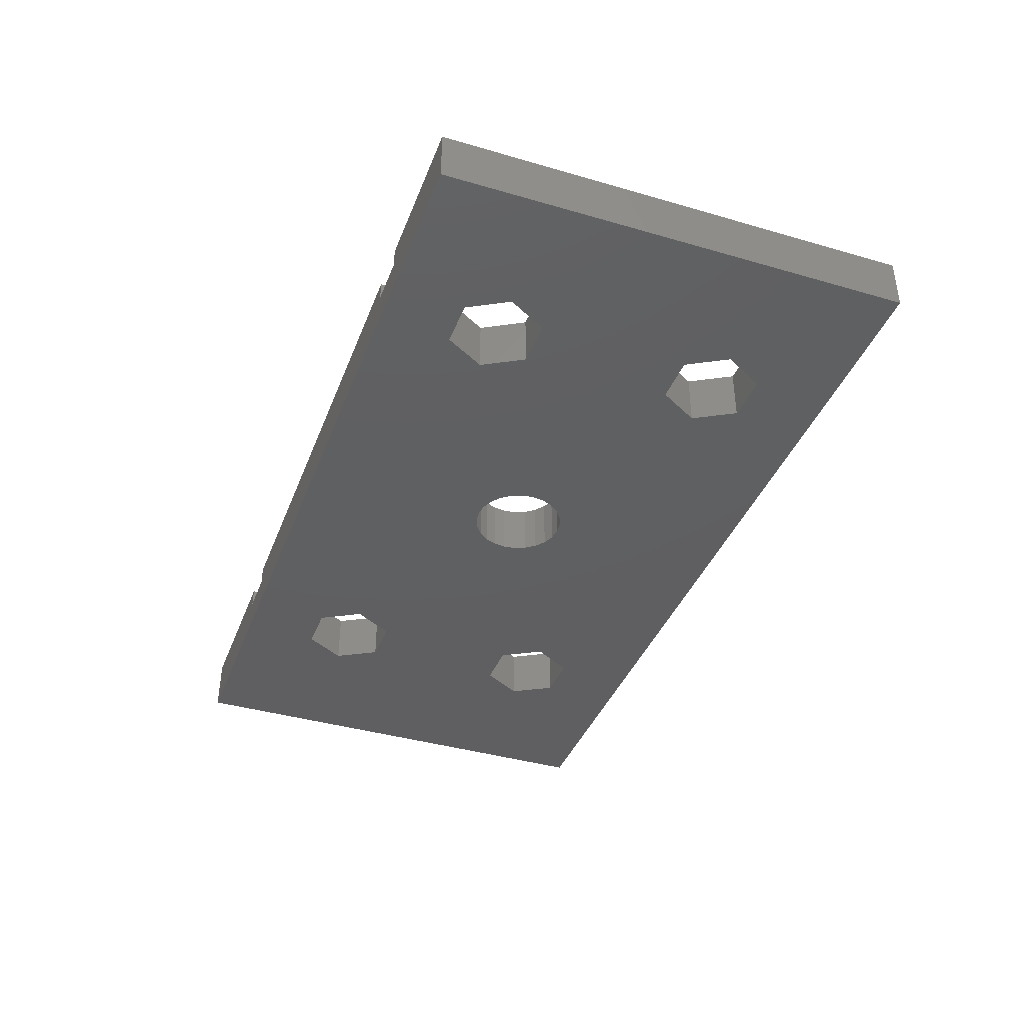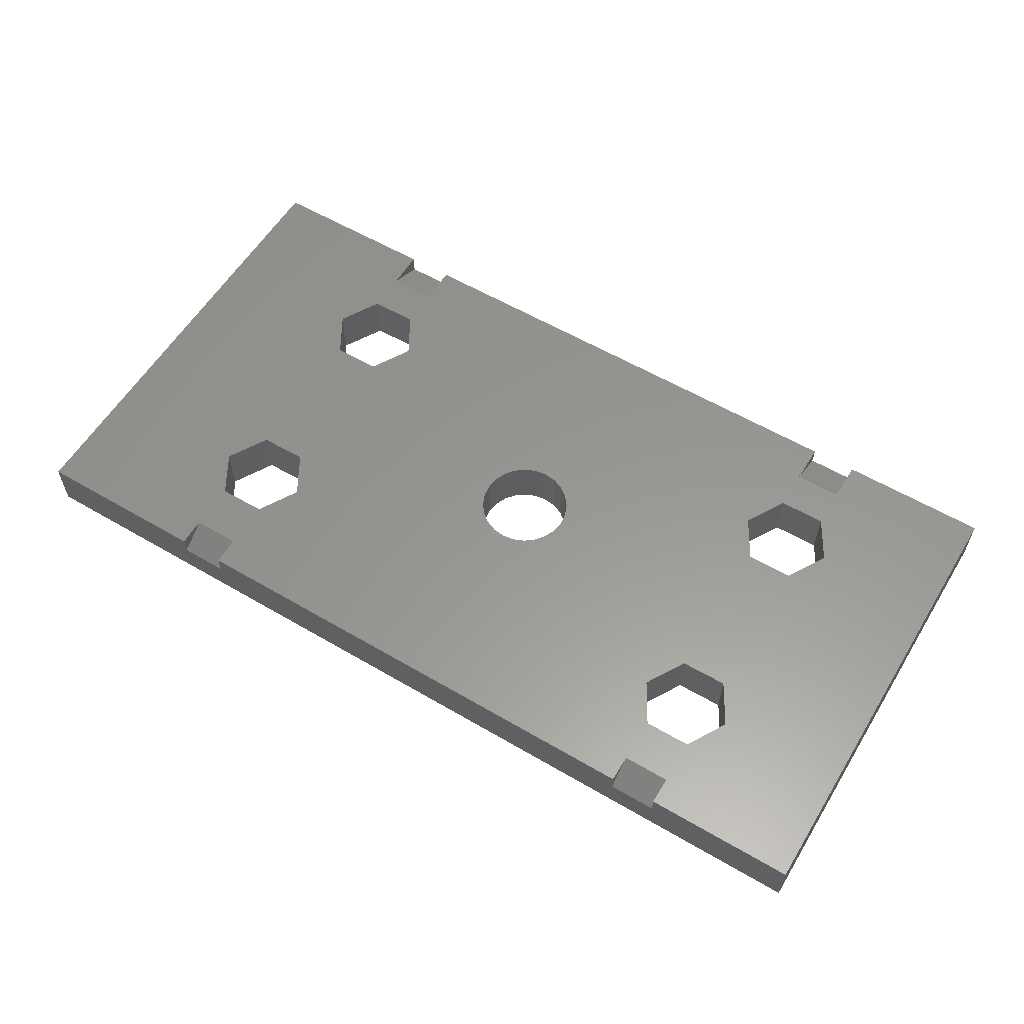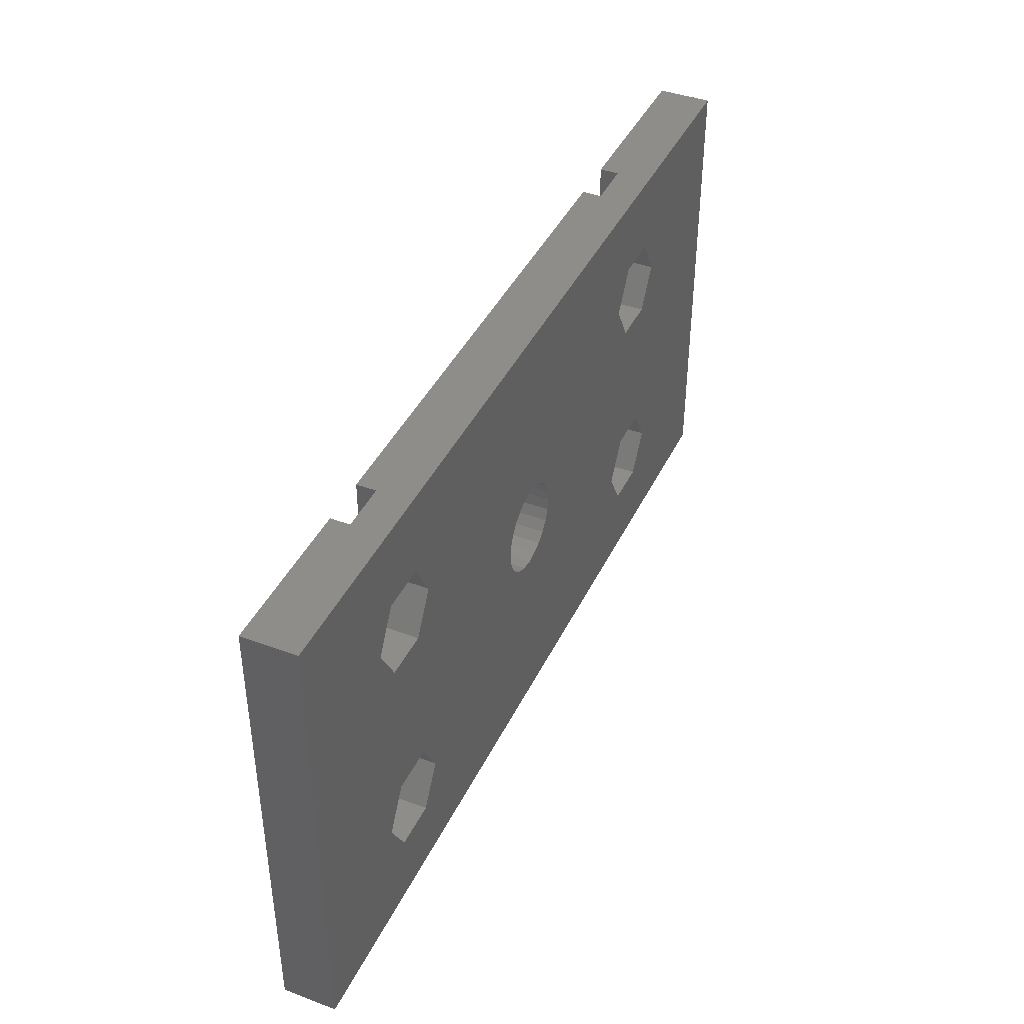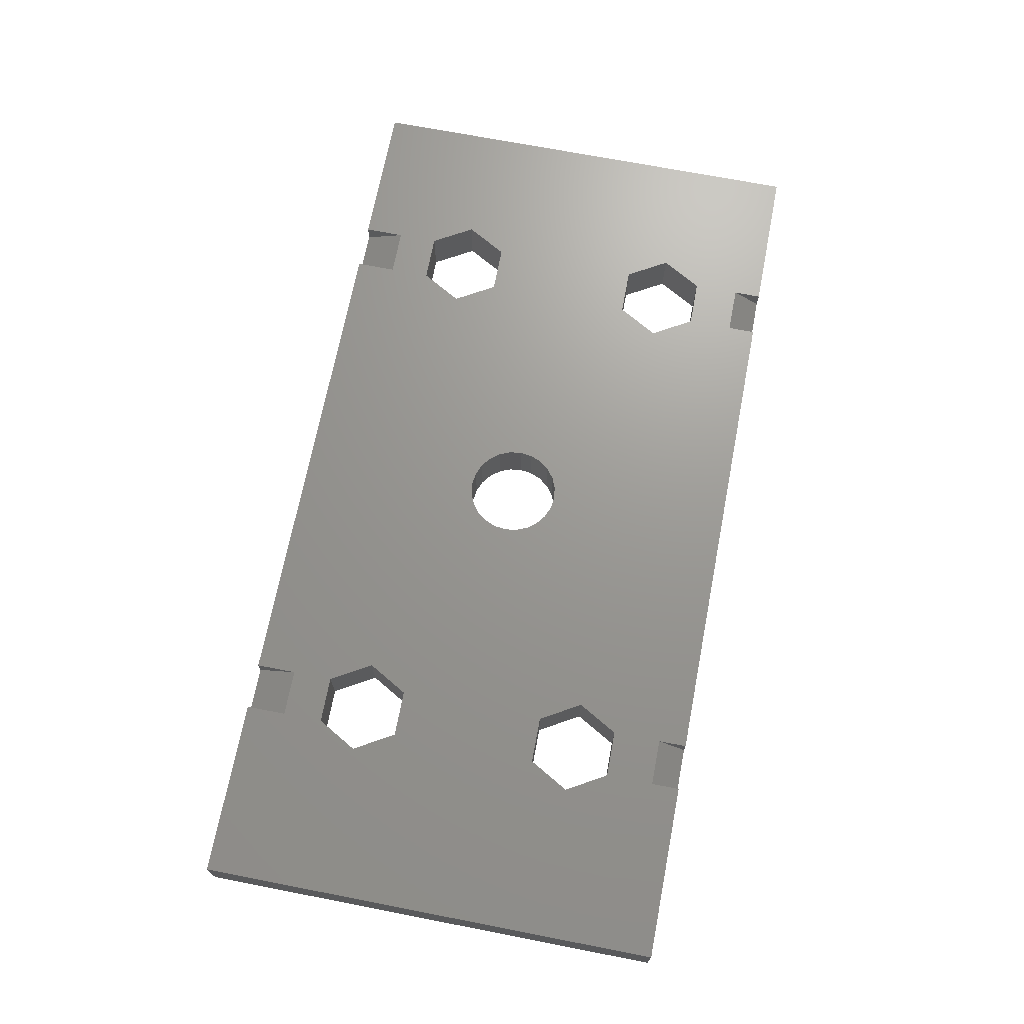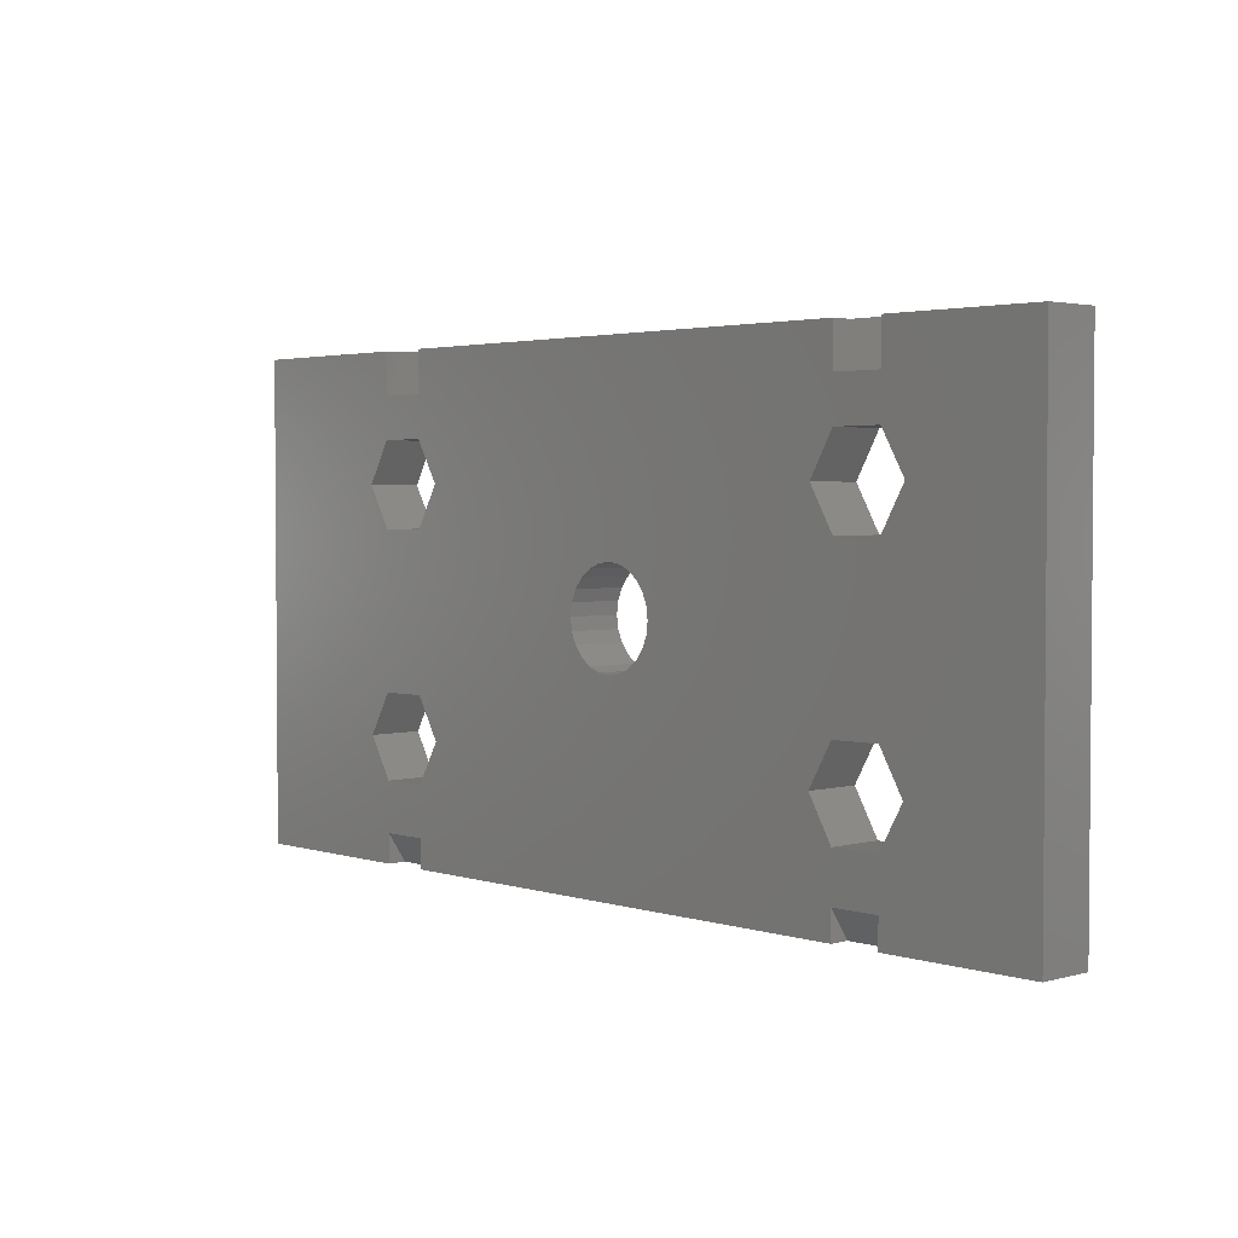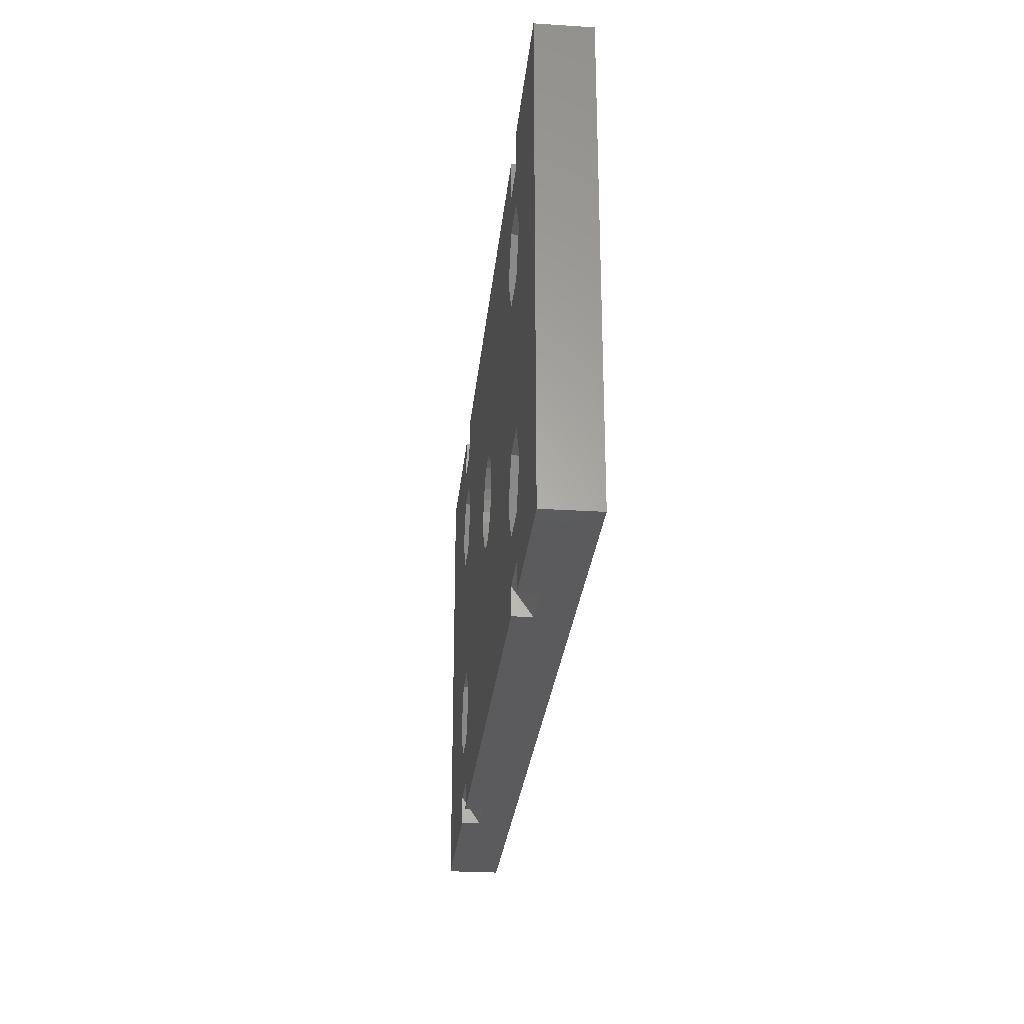
<metadata>
{"format":"stl","ext":"stl","renderer":"f3d","projection":"perspective","resolution":1024,"background":"white","views":[{"elev":-39.4,"azim":70.1,"up":"+Z"},{"elev":58.5,"azim":31.2,"up":"+Z"},{"elev":41.7,"azim":114.2,"up":"+Y"},{"elev":69.9,"azim":-79.0,"up":"+Z"},{"elev":2.8,"azim":47.1,"up":"+Y"},{"elev":-27.3,"azim":84.4,"up":"+Y"}]}
</metadata>
<code>
# stl→obj: 128 verts, 272 faces
v 64.19 100.3 -2.23
v 65.14 98.72 -0.1041
v 65.14 98.72 -2.23
v 64.19 100.3 -0.1041
v 65.12 102 -2.23
v 65.12 102 -0.1041
v 67.02 98.73 -2.23
v 67.02 98.73 -0.1041
v 43.25 102 -2.23
v 42.32 100.4 -0.1041
v 42.32 100.4 -2.23
v 43.25 102 -0.1041
v 45.13 102 -0.1041
v 46.08 100.4 -2.23
v 46.08 100.4 -0.1041
v 45.13 102 -2.23
v 73.03 105.2 -2.23
v 73.03 86.4 -0.1041
v 73.03 86.4 -2.23
v 73.03 105.2 -0.1041
v 67 102 -0.1041
v 67.95 100.4 -2.23
v 67.95 100.4 -0.1041
v 67 102 -2.23
v 36.16 105.2 -2.23
v 43.25 105.2 -0.8623
v 36.16 105.2 -0.1041
v 45.13 105.2 -0.8623
v 65.12 105.2 -0.8623
v 43.25 105.2 -0.1041
v 65.12 105.2 -0.1041
v 45.13 105.2 -0.1041
v 67 105.2 -0.8623
v 67 105.2 -0.1041
v 67.02 86.4 -0.8623
v 67.02 86.4 -0.1041
v 65.14 86.4 -0.8623
v 45.15 86.4 -0.8623
v 43.27 86.4 -0.8623
v 65.14 86.4 -0.1041
v 45.15 86.4 -0.1041
v 36.16 86.4 -2.23
v 36.16 86.4 -0.1041
v 43.27 86.4 -0.1041
v 54.74 97.69 -2.23
v 54.29 97.5 -2.23
v 53.9 97.2 -2.23
v 46.08 91.12 -2.23
v 53.6 96.81 -2.23
v 53.41 96.36 -2.23
v 53.35 95.88 -2.23
v 55.23 97.75 -2.23
v 55.71 97.69 -2.23
v 56.17 97.5 -2.23
v 56.56 97.2 -2.23
v 56.85 96.81 -2.23
v 57.04 96.36 -2.23
v 57.11 95.88 -2.23
v 67.95 90.97 -2.23
v 43.27 89.48 -2.23
v 42.32 91.1 -2.23
v 45.15 89.49 -2.23
v 65.14 89.33 -2.23
v 54.29 94.25 -2.23
v 53.9 94.55 -2.23
v 53.6 94.94 -2.23
v 53.41 95.39 -2.23
v 54.74 94.06 -2.23
v 55.23 94 -2.23
v 55.71 94.06 -2.23
v 56.17 94.25 -2.23
v 56.56 94.55 -2.23
v 56.85 94.94 -2.23
v 57.04 95.39 -2.23
v 64.19 90.95 -2.23
v 67.02 89.34 -2.23
v 65.12 92.59 -2.23
v 67 92.6 -2.23
v 43.27 98.73 -2.23
v 43.25 92.73 -2.23
v 45.13 92.74 -2.23
v 45.15 98.74 -2.23
v 67.02 87.5 -0.1041
v 57.11 95.88 -0.1041
v 57.04 95.39 -0.1041
v 56.17 97.5 -0.1041
v 55.71 97.69 -0.1041
v 56.85 94.94 -0.1041
v 56.56 94.55 -0.1041
v 56.56 97.2 -0.1041
v 56.85 96.81 -0.1041
v 57.04 96.36 -0.1041
v 45.15 98.74 -0.1041
v 54.74 94.06 -0.1041
v 54.29 94.25 -0.1041
v 53.9 94.55 -0.1041
v 53.6 94.94 -0.1041
v 65.14 89.33 -0.1041
v 64.19 90.95 -0.1041
v 53.41 96.36 -0.1041
v 53.6 96.81 -0.1041
v 53.9 97.2 -0.1041
v 54.29 97.5 -0.1041
v 56.17 94.25 -0.1041
v 67 92.6 -0.1041
v 65.12 92.59 -0.1041
v 54.74 97.69 -0.1041
v 55.23 97.75 -0.1041
v 43.27 98.73 -0.1041
v 45.13 92.74 -0.1041
v 46.08 91.12 -0.1041
v 53.41 95.39 -0.1041
v 53.35 95.88 -0.1041
v 67.95 90.97 -0.1041
v 67.02 89.34 -0.1041
v 55.71 94.06 -0.1041
v 43.27 89.48 -0.1041
v 45.15 89.49 -0.1041
v 55.23 94 -0.1041
v 43.25 92.73 -0.1041
v 42.32 91.1 -0.1041
v 65.14 87.5 -0.1041
v 43.25 103.6 -0.1041
v 45.13 103.6 -0.1041
v 65.12 103.6 -0.1041
v 67 103.6 -0.1041
v 45.15 87.53 -0.1041
v 43.27 87.53 -0.1041
f 1 2 3
f 2 1 4
f 5 4 1
f 4 5 6
f 2 7 3
f 7 2 8
f 9 10 11
f 10 9 12
f 13 14 15
f 14 13 16
f 17 18 19
f 18 17 20
f 21 22 23
f 22 21 24
f 25 26 17
f 26 25 27
f 17 26 28
f 17 28 29
f 26 27 30
f 28 31 29
f 31 28 32
f 17 33 20
f 33 17 29
f 20 33 34
f 18 35 19
f 35 18 36
f 37 38 39
f 38 37 40
f 38 40 41
f 42 39 43
f 39 42 19
f 39 19 35
f 39 35 37
f 43 39 44
f 21 5 24
f 5 21 6
f 27 42 43
f 42 27 25
f 23 7 8
f 7 23 22
f 13 9 16
f 9 13 12
f 25 11 42
f 11 25 9
f 9 25 17
f 9 17 16
f 16 17 14
f 14 17 5
f 14 5 45
f 14 45 46
f 14 46 47
f 14 47 48
f 48 47 49
f 48 49 50
f 48 50 51
f 45 5 52
f 52 5 53
f 53 5 54
f 54 5 55
f 55 5 56
f 56 5 57
f 57 5 58
f 58 5 1
f 5 17 24
f 24 17 22
f 22 17 59
f 42 60 19
f 60 42 61
f 61 42 11
f 19 60 62
f 19 62 48
f 19 48 63
f 63 48 64
f 64 48 65
f 65 48 66
f 66 48 67
f 67 48 51
f 63 64 68
f 63 68 69
f 63 69 70
f 63 70 71
f 63 71 72
f 63 72 73
f 63 73 74
f 63 74 58
f 63 58 75
f 75 58 1
f 19 63 76
f 19 76 59
f 19 59 17
f 3 75 1
f 75 3 77
f 77 3 78
f 78 3 7
f 78 7 59
f 59 7 22
f 79 61 11
f 61 79 80
f 80 79 81
f 81 79 82
f 81 82 48
f 48 82 14
f 83 35 36
f 84 74 85
f 74 84 58
f 86 53 54
f 53 86 87
f 88 72 89
f 72 88 73
f 55 86 54
f 86 55 90
f 91 57 92
f 57 91 56
f 85 73 88
f 73 85 74
f 90 56 91
f 56 90 55
f 92 58 84
f 58 92 57
f 15 82 93
f 82 15 14
f 64 94 68
f 94 64 95
f 66 96 65
f 96 66 97
f 96 64 65
f 64 96 95
f 75 98 63
f 98 75 99
f 49 100 50
f 100 49 101
f 47 101 49
f 101 47 102
f 46 102 47
f 102 46 103
f 104 72 71
f 72 104 89
f 105 77 78
f 77 105 106
f 52 107 45
f 107 52 108
f 107 46 45
f 46 107 103
f 11 109 79
f 109 11 10
f 109 82 79
f 82 109 93
f 110 48 111
f 48 110 81
f 51 112 67
f 112 51 113
f 67 97 66
f 97 67 112
f 114 76 115
f 76 114 59
f 70 104 71
f 104 70 116
f 87 52 53
f 52 87 108
f 105 59 114
f 59 105 78
f 117 62 60
f 62 117 118
f 94 69 68
f 69 94 119
f 110 80 81
f 80 110 120
f 111 62 118
f 62 111 48
f 50 113 51
f 113 50 100
f 77 99 75
f 99 77 106
f 61 117 60
f 117 61 121
f 80 121 61
f 121 80 120
f 98 76 63
f 76 98 115
f 69 116 70
f 116 69 119
f 37 83 122
f 83 37 35
f 122 40 37
f 30 123 26
f 124 26 123
f 26 124 28
f 28 124 32
f 31 125 29
f 33 126 34
f 126 29 125
f 29 126 33
f 18 83 36
f 83 18 115
f 115 18 114
f 114 18 23
f 21 125 6
f 125 21 126
f 126 21 23
f 126 23 34
f 34 23 20
f 20 23 18
f 106 4 99
f 4 106 2
f 2 106 105
f 2 105 8
f 8 105 114
f 8 114 23
f 40 127 41
f 127 40 118
f 118 40 111
f 111 40 95
f 111 95 15
f 15 95 96
f 15 96 97
f 15 97 112
f 15 112 113
f 95 40 94
f 94 40 119
f 119 40 116
f 116 40 104
f 104 40 89
f 89 40 88
f 88 40 85
f 85 40 84
f 84 40 99
f 99 40 98
f 98 40 122
f 98 122 83
f 98 83 115
f 13 123 12
f 123 13 124
f 124 13 15
f 124 15 32
f 32 15 31
f 31 15 103
f 103 15 102
f 102 15 101
f 101 15 100
f 100 15 113
f 31 103 107
f 31 107 108
f 31 108 87
f 31 87 86
f 31 86 90
f 31 90 91
f 31 91 92
f 31 92 84
f 31 84 4
f 4 84 99
f 31 4 6
f 31 6 125
f 120 10 121
f 10 120 109
f 109 120 110
f 109 110 93
f 93 110 111
f 93 111 15
f 44 27 43
f 27 44 121
f 121 44 117
f 117 44 128
f 117 128 127
f 117 127 118
f 27 10 30
f 10 27 121
f 30 10 12
f 30 12 123
f 128 44 39
f 127 38 41
f 38 128 39
f 128 38 127

</code>
